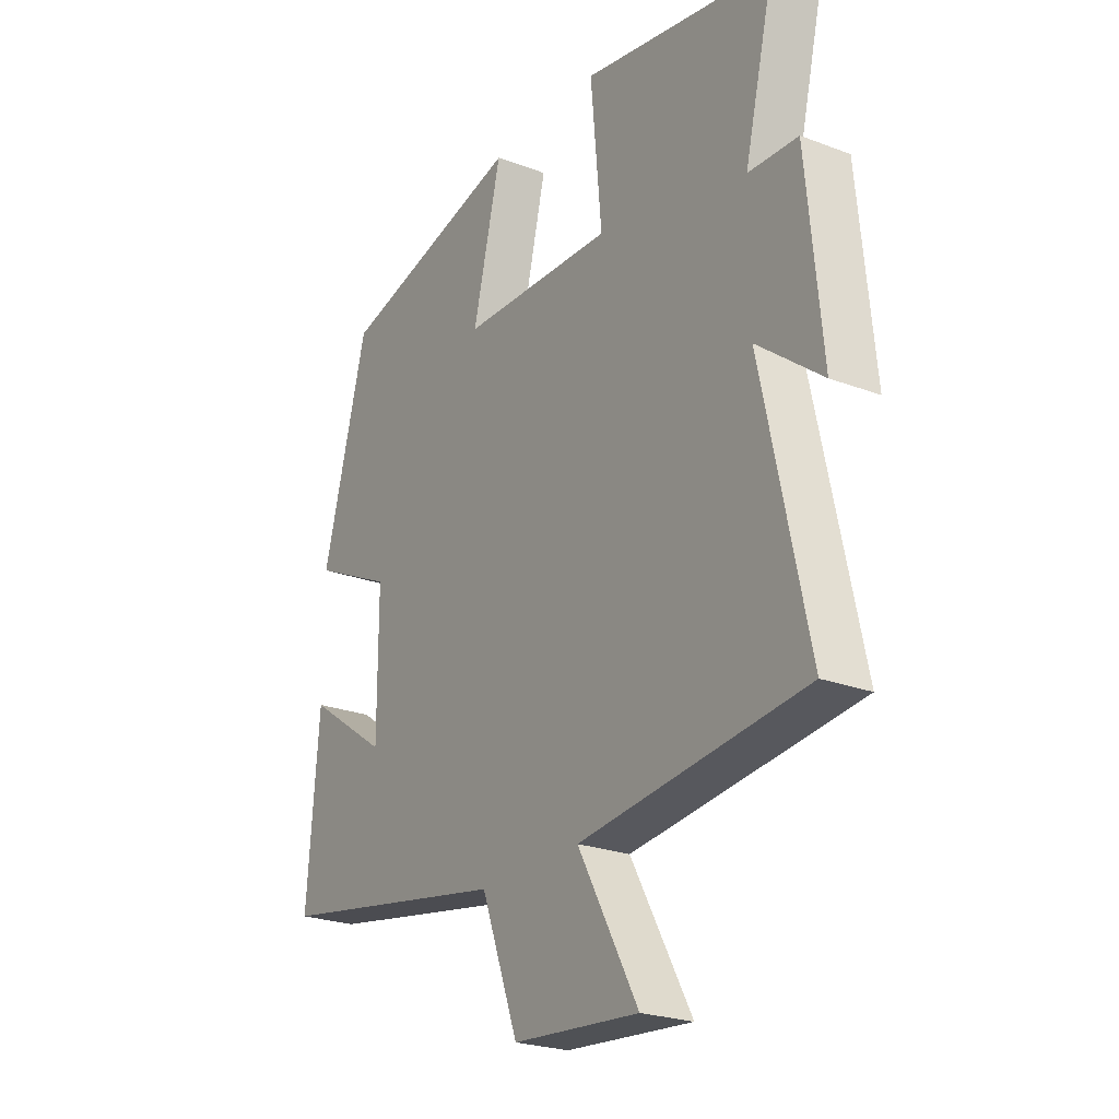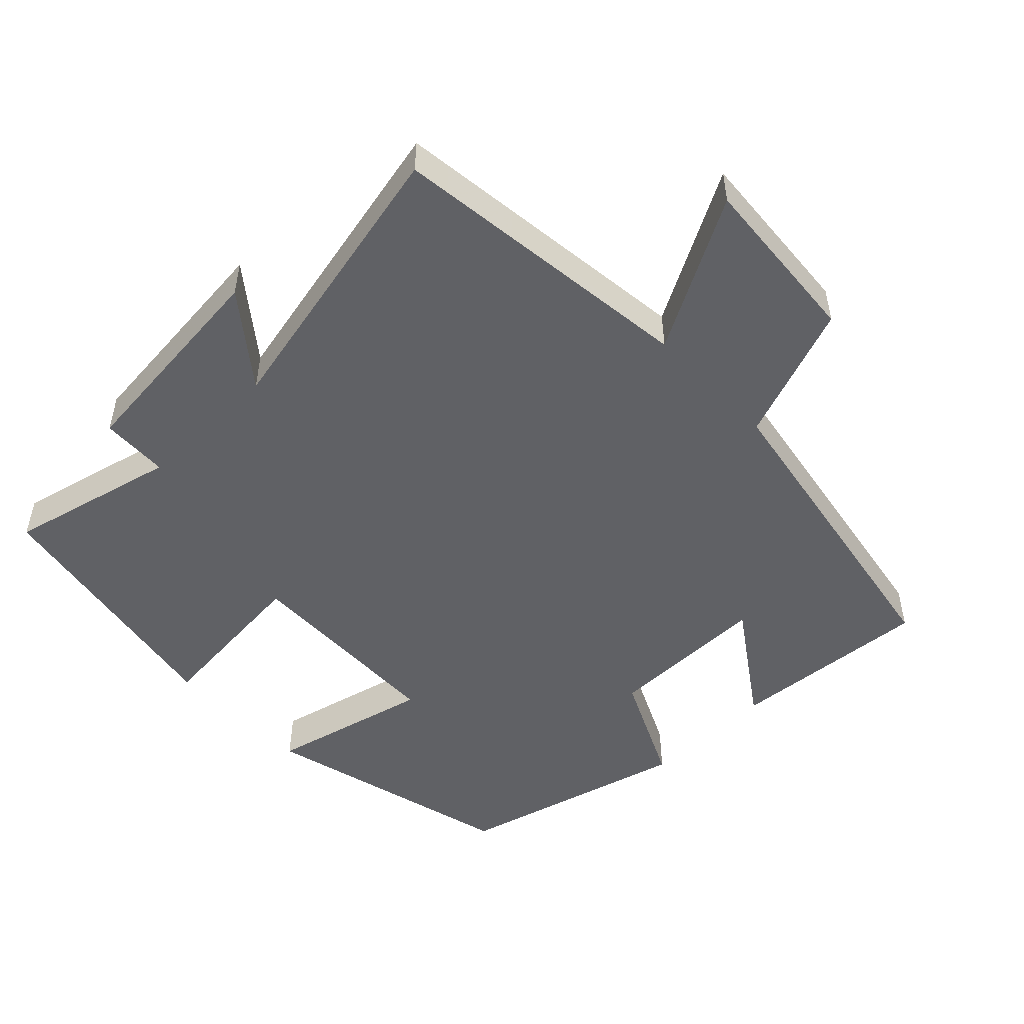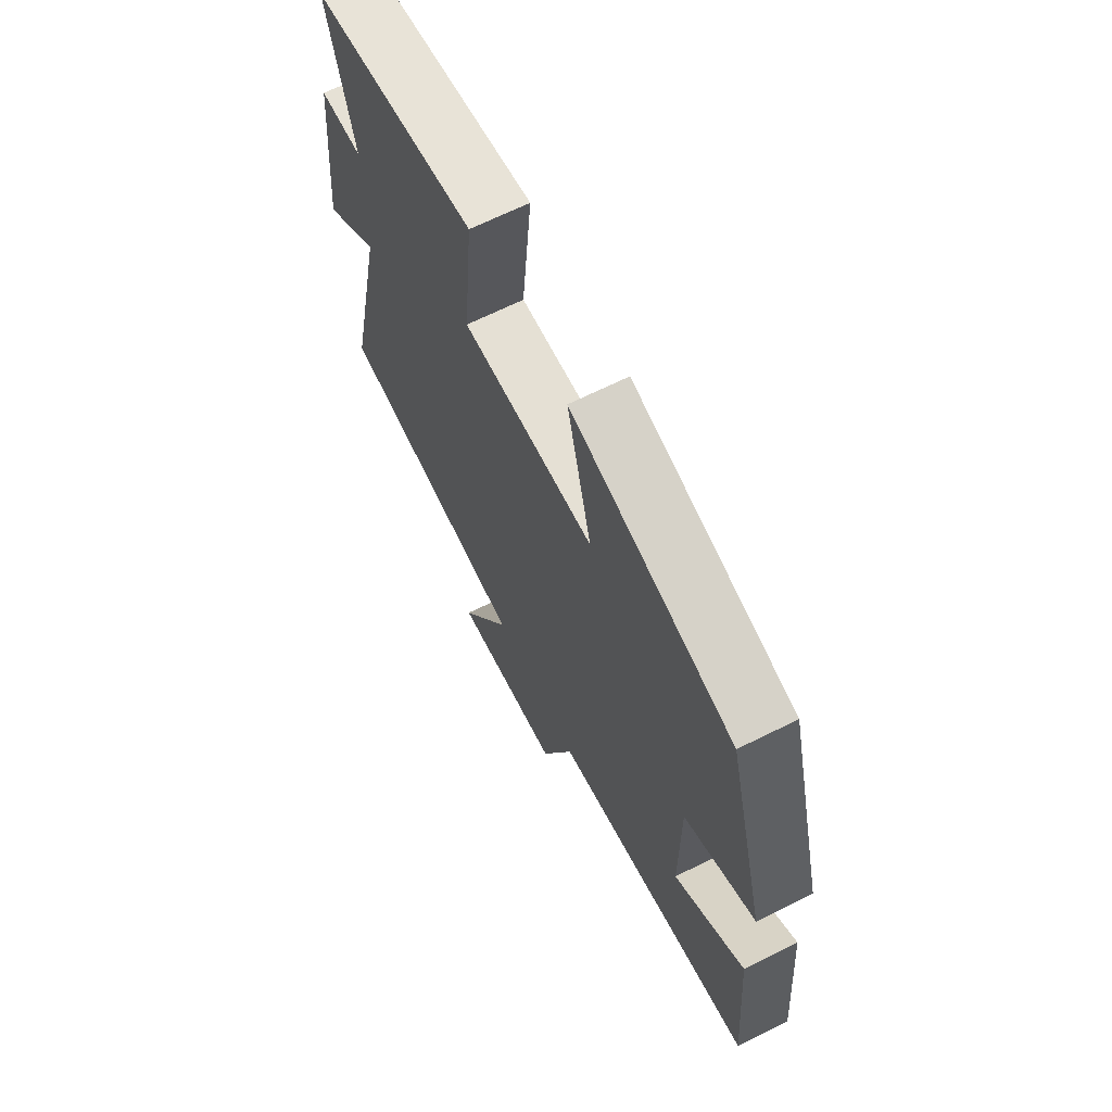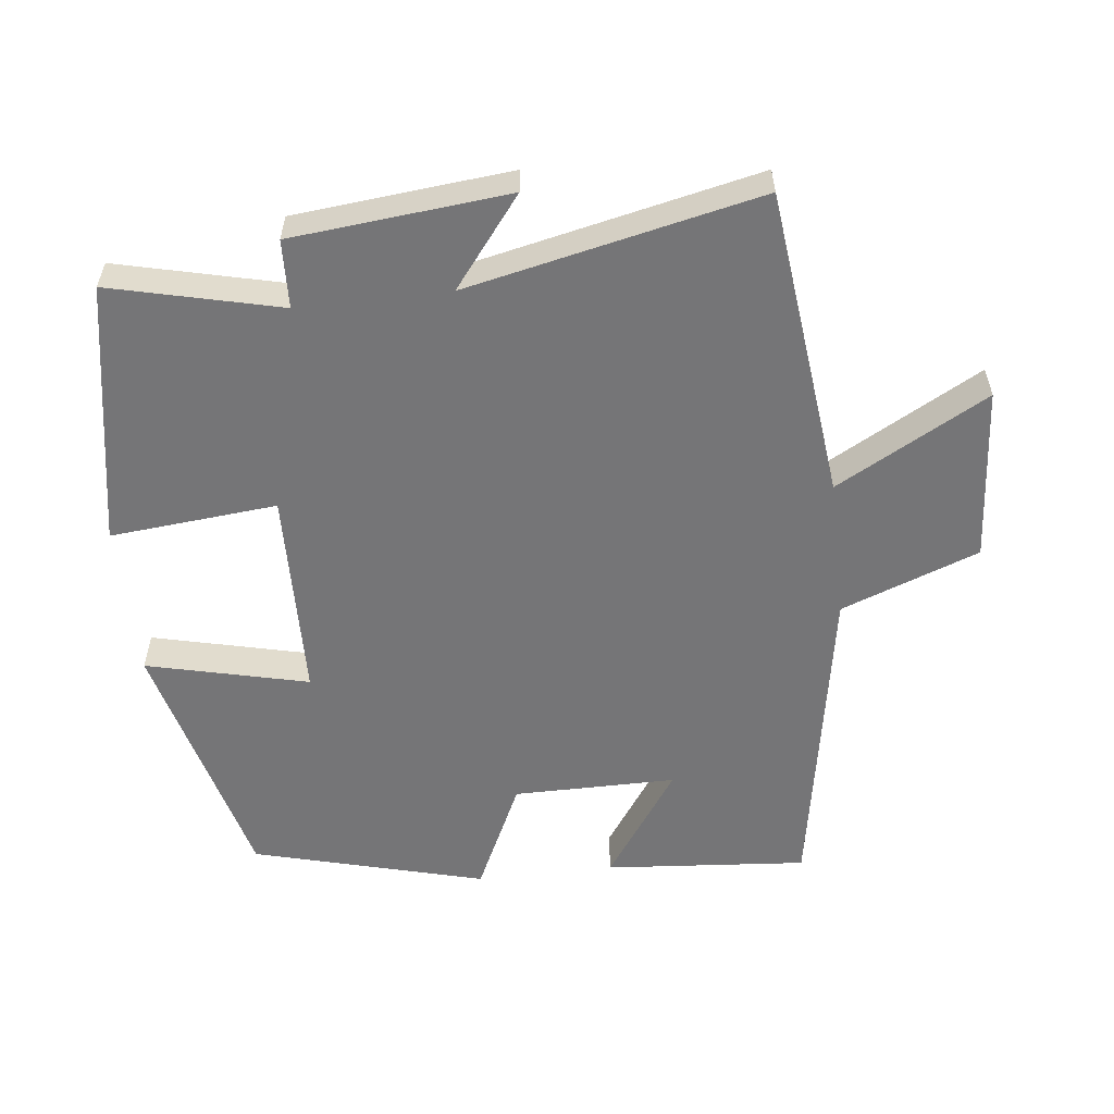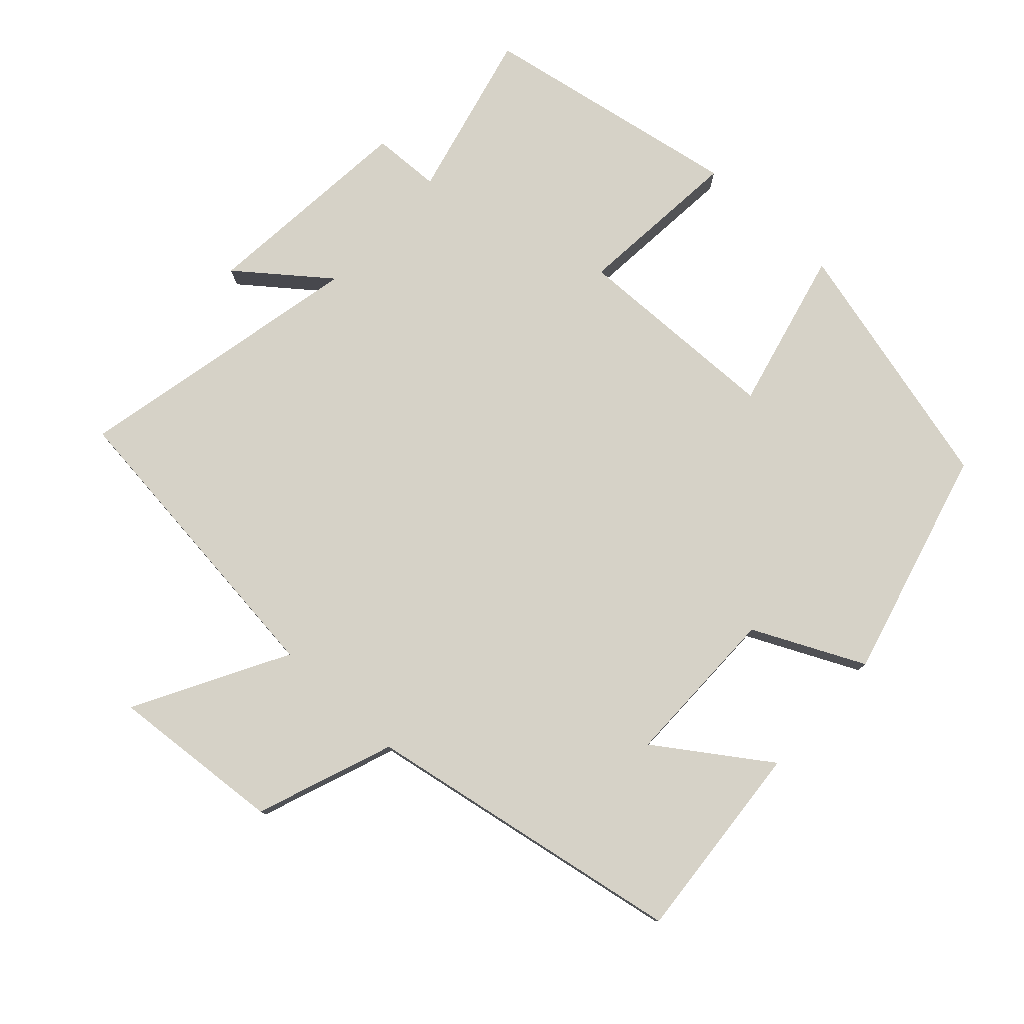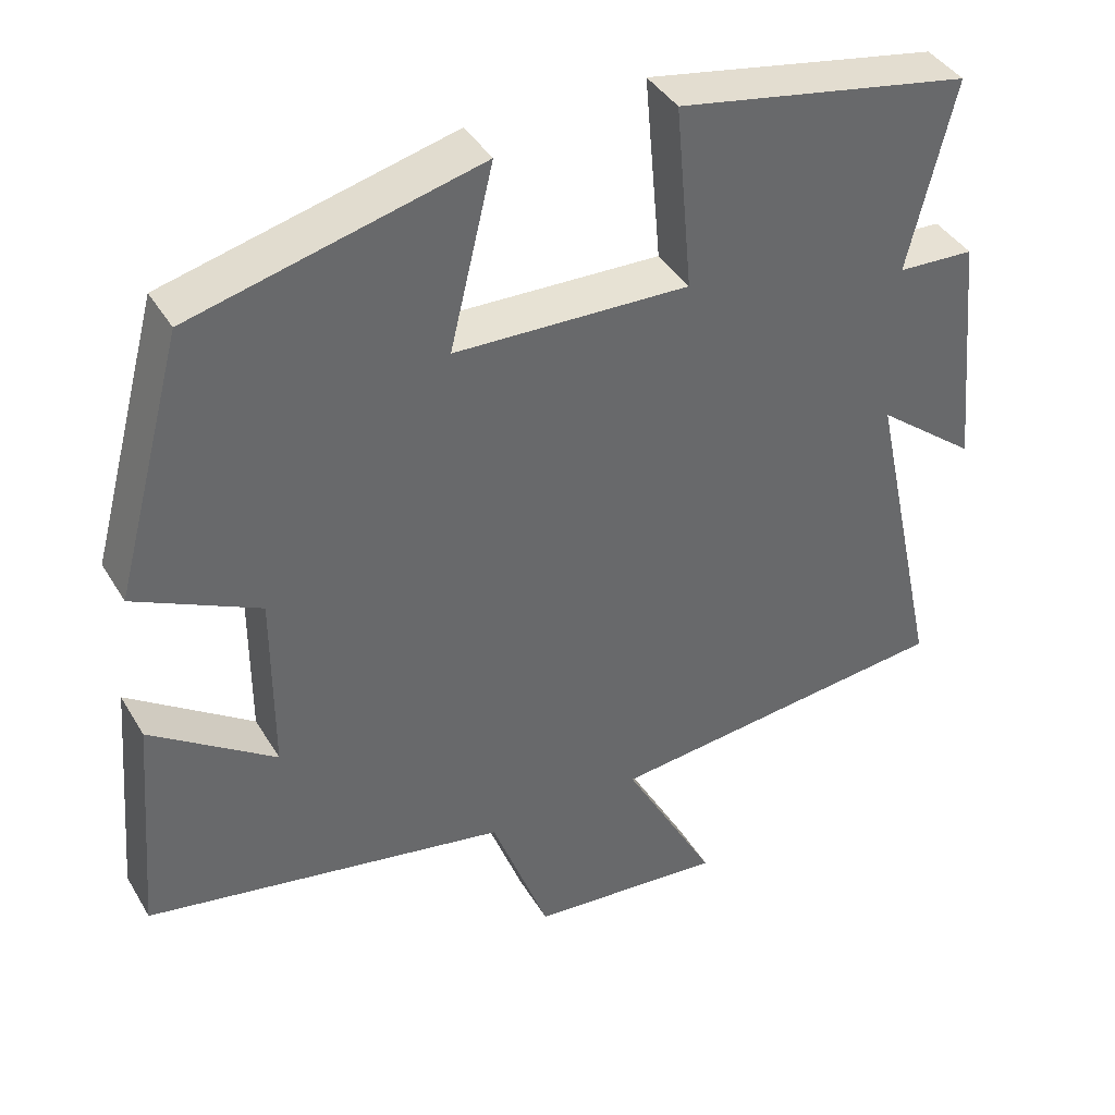
<metadata>
{"format":"obj","ext":"obj","renderer":"f3d","projection":"perspective","resolution":1024,"background":"white","views":[{"elev":-23.9,"azim":57.7,"up":"+Z"},{"elev":-50.2,"azim":134.0,"up":"+Y"},{"elev":66.5,"azim":-116.6,"up":"+Z"},{"elev":-56.6,"azim":96.6,"up":"+Y"},{"elev":78.6,"azim":-137.4,"up":"+Y"},{"elev":40.0,"azim":-28.1,"up":"+Z"}]}
</metadata>
<code>
v 0.591 0.07 -0.449
v 0.145 0.07 -0.5
v 0.265 0.07 -0.718
v 0.015 0.07 -0.698
v -0.059 0.07 -0.5
v -0.524 0.07 -0.418
v -0.5 0.07 -0.127
v -0.34 0.07 -0.237
v -0.34 0.07 -0.003
v -0.5 0.07 0.073
v -0.411 0.07 0.406
v -0.043 0.07 0.5
v -0.099 0.07 0.268
v 0.203 0.07 0.26
v 0.181 0.07 0.5
v 0.559 0.07 0.432
v 0.5 0.07 0.188
v 0.598 0.07 0.184
v 0.628 0.07 -0.128
v 0.5 0.07 -0.028
v 0.591 0 -0.449
v 0.145 0 -0.5
v 0.265 0 -0.718
v 0.015 0 -0.698
v -0.059 0 -0.5
v -0.524 0 -0.418
v -0.5 0 -0.127
v -0.34 0 -0.237
v -0.34 0 -0.003
v -0.5 0 0.073
v -0.411 0 0.406
v -0.043 0 0.5
v -0.099 0 0.268
v 0.203 0 0.26
v 0.181 0 0.5
v 0.559 0 0.432
v 0.5 0 0.188
v 0.598 0 0.184
v 0.628 0 -0.128
v 0.5 0 -0.028
f 17 18 19 20
f 14 15 16 17
f 13 14 17 20
f 11 12 13
f 10 11 13
f 9 10 13
f 20 1 2
f 13 20 2
f 9 13 2
f 8 9 2
f 5 6 7 8
f 2 3 4 5
f 2 5 8
f 40 39 38 37
f 37 36 35 34
f 40 37 34 33
f 33 32 31
f 33 31 30
f 33 30 29
f 22 21 40
f 22 40 33
f 22 33 29
f 22 29 28
f 28 27 26 25
f 25 24 23 22
f 28 25 22
f 1 21 22 2
f 2 22 23 3
f 3 23 24 4
f 4 24 25 5
f 5 25 26 6
f 6 26 27 7
f 7 27 28 8
f 8 28 29 9
f 9 29 30 10
f 10 30 31 11
f 11 31 32 12
f 12 32 33 13
f 13 33 34 14
f 14 34 35 15
f 15 35 36 16
f 16 36 37 17
f 17 37 38 18
f 18 38 39 19
f 19 39 40 20
f 20 40 21 1

</code>
